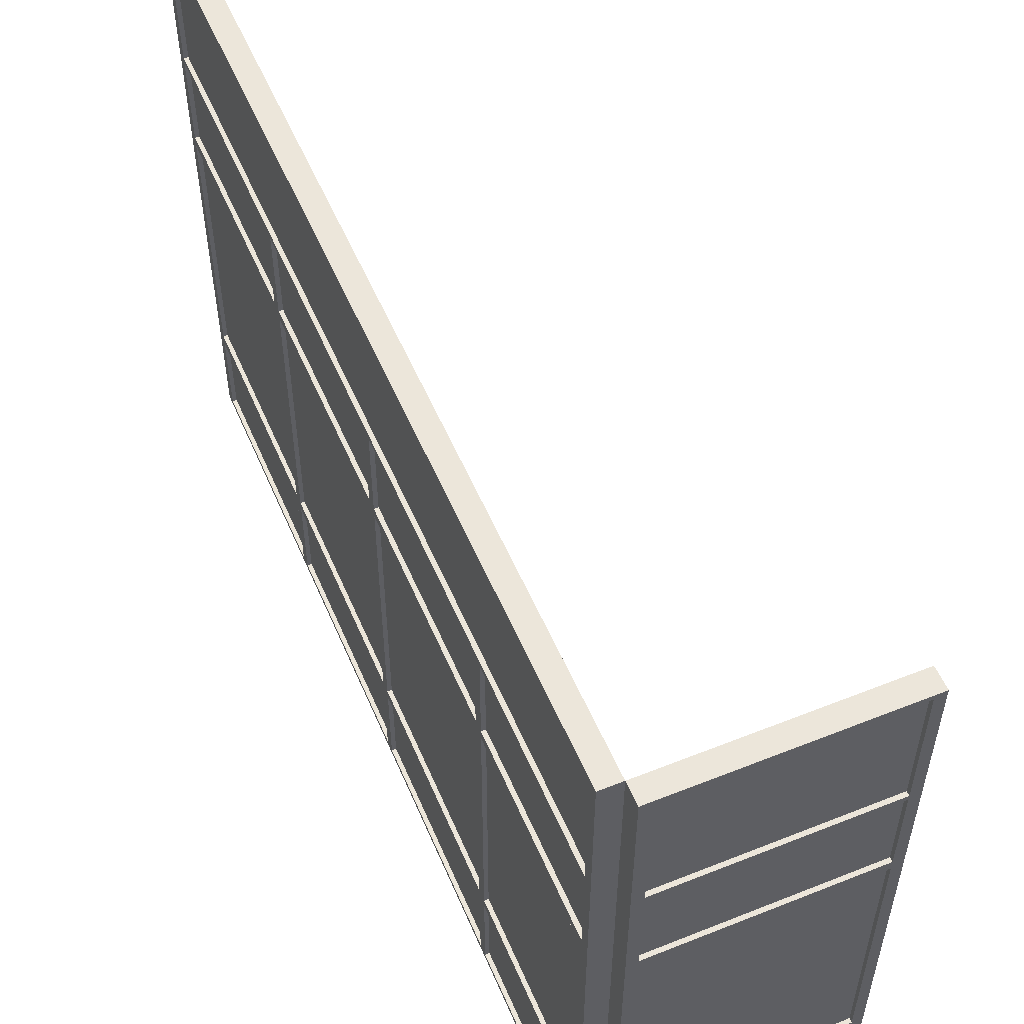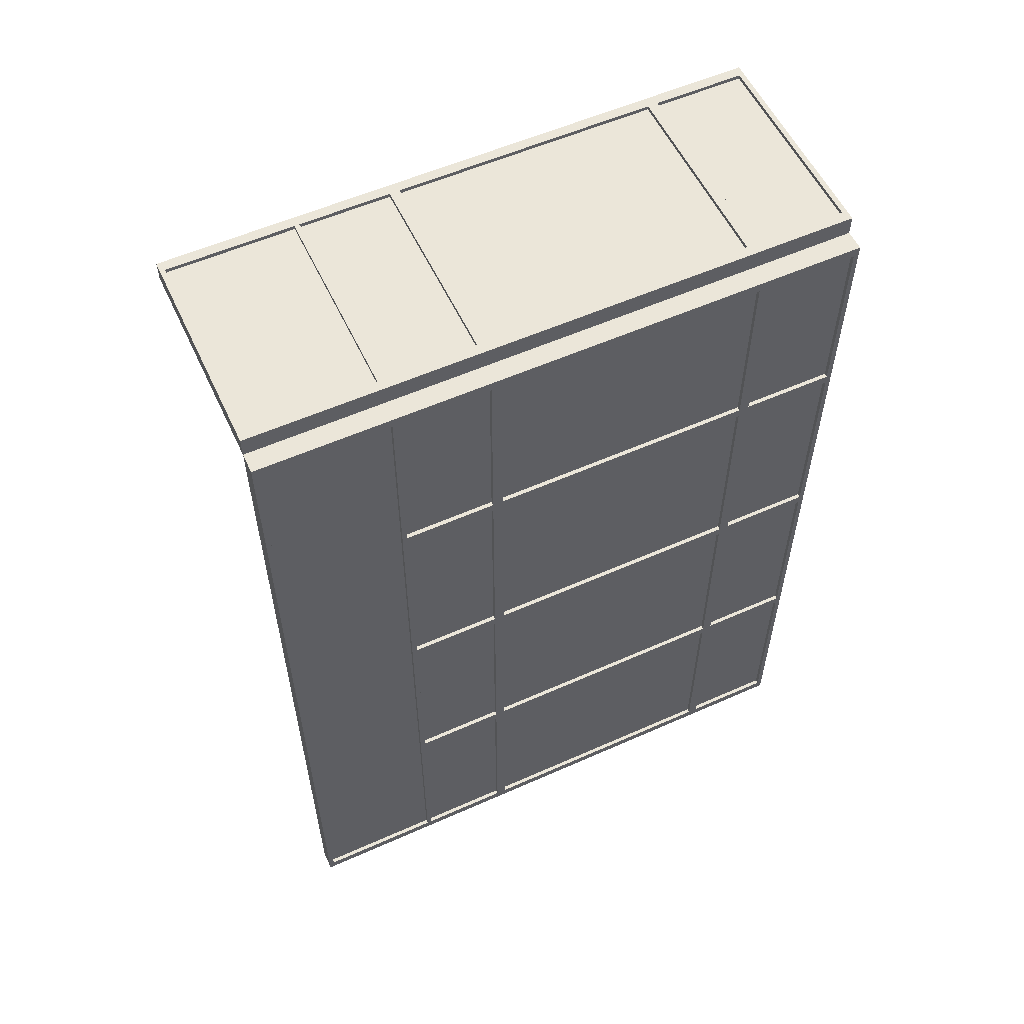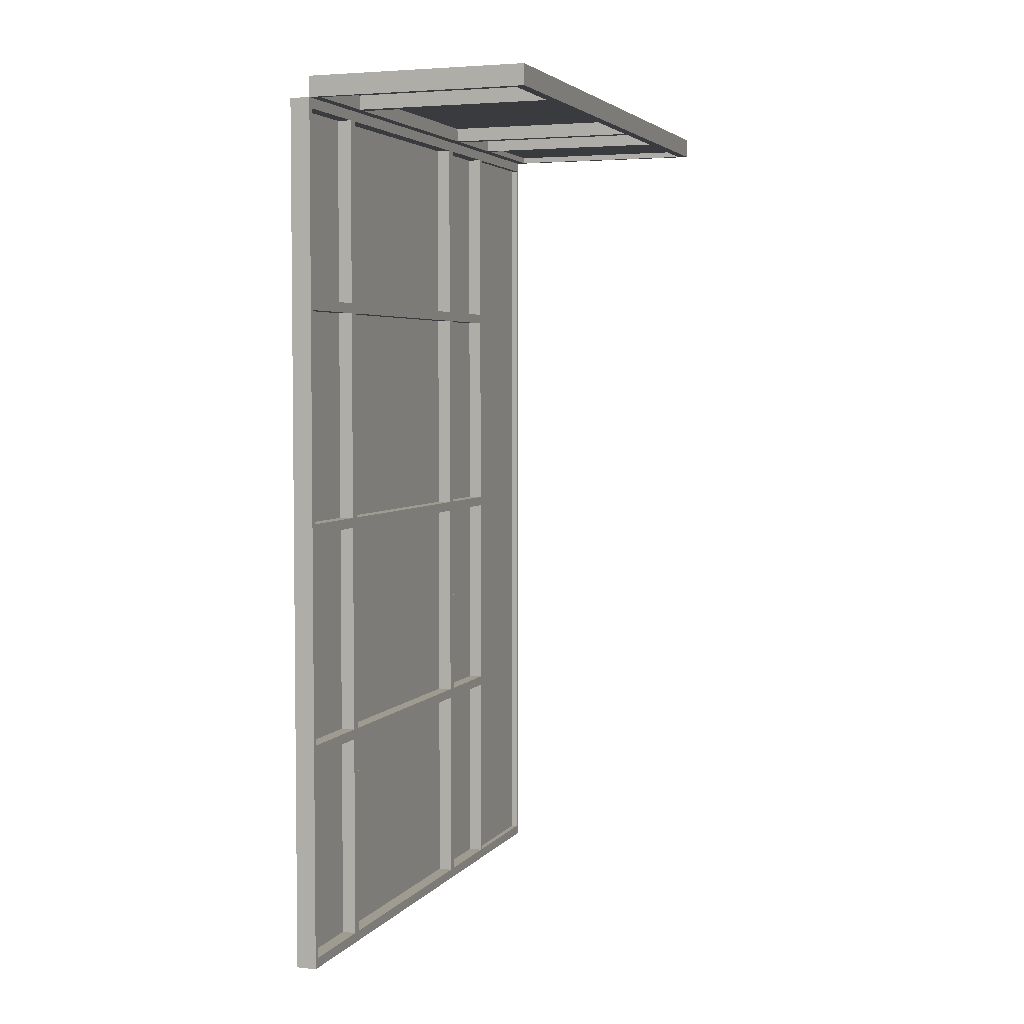
<metadata>
{"format":"obj","ext":"obj","renderer":"f3d","projection":"perspective","resolution":1024,"background":"white","views":[{"elev":54.4,"azim":-22.9,"up":"+Y"},{"elev":56.5,"azim":-114.9,"up":"+Z"},{"elev":4.0,"azim":19.6,"up":"+Z"}]}
</metadata>
<code>
o Zasklenna_stena_byt_009
v -1.724 0.9448 0.6146
v -1.724 0.9448 0.6182
v -1.724 0.9909 0.6182
v -1.724 0.9909 0.6146
v -1.728 0.908 0.6197
v -1.728 0.8085 0.6197
v -1.724 0.8103 0.6197
v -1.724 0.9061 0.6197
v -1.728 0.9448 0.6197
v -1.724 0.9098 0.6197
v -1.724 0.943 0.6197
v -1.728 0.7716 0.6197
v -1.724 0.7735 0.6197
v -1.724 0.8067 0.6197
v -1.724 0.7735 0.6182
v -1.724 0.8067 0.6182
v -1.724 0.8103 0.6182
v -1.724 0.9061 0.6182
v -1.724 0.9098 0.6182
v -1.724 0.943 0.6182
v -1.728 0.8085 0.6123
v -1.728 0.7716 0.6123
v -1.728 0.908 0.6123
v -1.728 0.9448 0.6123
v -1.724 0.9061 0.6123
v -1.724 0.8103 0.6123
v -1.724 0.943 0.6123
v -1.724 0.9098 0.6123
v -1.724 0.8067 0.6123
v -1.724 0.7735 0.6123
v -1.724 0.9061 0.6182
v -1.724 0.8103 0.6182
v -1.724 0.943 0.6182
v -1.724 0.9098 0.6182
v -1.724 0.8067 0.6182
v -1.724 0.7735 0.6182
v -1.728 0.9927 0.6197
v -1.728 0.9927 0.6123
v -1.724 0.9448 0.6197
v -1.724 0.9909 0.6197
v -1.724 0.9448 0.6123
v -1.724 0.9909 0.6123
v -1.652 0.9448 0.6146
v -1.652 0.9909 0.6146
v -1.652 0.9909 0.6182
v -1.652 0.9448 0.6182
v -1.688 0.9448 0.6182
v -1.688 0.9909 0.6182
v -1.688 0.8067 0.6182
v -1.688 0.7735 0.6182
v -1.652 0.7735 0.6182
v -1.652 0.8067 0.6182
v -1.688 0.8103 0.6182
v -1.688 0.9061 0.6182
v -1.652 0.9061 0.6182
v -1.652 0.8103 0.6182
v -1.688 0.943 0.6182
v -1.688 0.9098 0.6182
v -1.652 0.9098 0.6182
v -1.652 0.943 0.6182
v -1.688 0.8085 0.6197
v -1.688 0.8103 0.6197
v -1.652 0.8103 0.6197
v -1.648 0.8085 0.6197
v -1.648 0.908 0.6197
v -1.652 0.9061 0.6197
v -1.688 0.908 0.6197
v -1.688 0.9098 0.6197
v -1.652 0.9098 0.6197
v -1.648 0.9448 0.6197
v -1.652 0.943 0.6197
v -1.652 0.8067 0.6197
v -1.652 0.7735 0.6197
v -1.648 0.7716 0.6197
v -1.688 0.7716 0.6197
v -1.688 0.7735 0.6197
v -1.724 0.7735 0.6175
v -1.724 0.8067 0.6175
v -1.688 0.8067 0.6175
v -1.688 0.7735 0.6175
v -1.652 0.7735 0.6175
v -1.652 0.8067 0.6175
v -1.688 0.8103 0.6175
v -1.724 0.8103 0.6175
v -1.724 0.9061 0.6175
v -1.688 0.9061 0.6175
v -1.652 0.9061 0.6175
v -1.652 0.8103 0.6175
v -1.724 0.9098 0.6175
v -1.724 0.943 0.6175
v -1.688 0.943 0.6175
v -1.688 0.9098 0.6175
v -1.652 0.9098 0.6175
v -1.652 0.943 0.6175
v -1.648 0.7716 0.6123
v -1.648 0.8085 0.6123
v -1.648 0.908 0.6123
v -1.648 0.9448 0.6123
v -1.688 0.8085 0.6123
v -1.688 0.8103 0.6123
v -1.652 0.8103 0.6123
v -1.652 0.9061 0.6123
v -1.688 0.908 0.6123
v -1.688 0.9098 0.6123
v -1.652 0.9098 0.6123
v -1.652 0.943 0.6123
v -1.652 0.7735 0.6123
v -1.652 0.8067 0.6123
v -1.688 0.7716 0.6123
v -1.688 0.7735 0.6123
v -1.688 0.9061 0.6123
v -1.652 0.9061 0.6182
v -1.652 0.8103 0.6182
v -1.688 0.943 0.6123
v -1.652 0.943 0.6182
v -1.652 0.9098 0.6182
v -1.652 0.7735 0.6182
v -1.652 0.8067 0.6182
v -1.688 0.8067 0.6123
v -1.688 0.9448 0.6197
v -1.688 0.9448 0.6123
v -1.652 0.9448 0.6123
v -1.652 0.9448 0.6197
v -1.648 0.9927 0.6123
v -1.648 0.9927 0.6197
v -1.652 0.9909 0.6197
v -1.652 0.9909 0.6123
v -1.688 0.9909 0.6197
v -1.688 0.9909 0.6123
v -1.688 0.9927 0.6123
v -1.688 0.9927 0.6197
v -1.688 0.9448 0.6146
v -1.688 0.9909 0.6146
v -1.688 0.9061 0.6197
v -1.688 0.943 0.6197
v -1.688 0.8067 0.6197
v -1.734 0.9448 0.6087
v -1.734 0.9448 0.3028
v -1.73 0.9448 0.3028
v -1.73 0.9448 0.6087
v -1.734 0.9909 0.6087
v -1.73 0.9909 0.6087
v -1.73 0.9909 0.3028
v -1.734 0.9909 0.3028
v -1.734 0.7735 0.3028
v -1.734 0.7735 0.3774
v -1.734 0.8067 0.3774
v -1.734 0.8067 0.3028
v -1.734 0.7735 0.3811
v -1.734 0.7735 0.4576
v -1.734 0.8067 0.4576
v -1.734 0.8067 0.3811
v -1.734 0.7735 0.4613
v -1.734 0.7735 0.5377
v -1.734 0.8067 0.5377
v -1.734 0.8067 0.4613
v -1.734 0.7735 0.5414
v -1.734 0.7735 0.6087
v -1.734 0.8067 0.6087
v -1.734 0.8067 0.5414
v -1.734 0.8103 0.3028
v -1.734 0.8103 0.3774
v -1.734 0.9061 0.3774
v -1.734 0.9061 0.3028
v -1.734 0.8103 0.3811
v -1.734 0.8103 0.4576
v -1.734 0.9061 0.4576
v -1.734 0.9061 0.3811
v -1.734 0.8103 0.4613
v -1.734 0.8103 0.5377
v -1.734 0.9061 0.5377
v -1.734 0.9061 0.4613
v -1.734 0.8103 0.5414
v -1.734 0.8103 0.6087
v -1.734 0.9061 0.6087
v -1.734 0.9061 0.5414
v -1.734 0.9098 0.3028
v -1.734 0.9098 0.3774
v -1.734 0.943 0.3774
v -1.734 0.943 0.3028
v -1.734 0.9098 0.3811
v -1.734 0.9098 0.4576
v -1.734 0.943 0.4576
v -1.734 0.943 0.3811
v -1.734 0.9098 0.4613
v -1.734 0.9098 0.5377
v -1.734 0.943 0.5377
v -1.734 0.943 0.4613
v -1.734 0.9098 0.5414
v -1.734 0.9098 0.6087
v -1.734 0.943 0.6087
v -1.734 0.943 0.5414
v -1.735 0.8085 0.2991
v -1.735 0.8085 0.3793
v -1.735 0.8103 0.3774
v -1.735 0.8103 0.3028
v -1.735 0.908 0.3793
v -1.735 0.9061 0.3774
v -1.735 0.908 0.2991
v -1.735 0.9061 0.3028
v -1.735 0.9098 0.3774
v -1.735 0.9098 0.3028
v -1.735 0.9448 0.3793
v -1.735 0.943 0.3774
v -1.735 0.9448 0.3028
v -1.735 0.9448 0.2991
v -1.735 0.943 0.3028
v -1.735 0.908 0.4594
v -1.735 0.9098 0.4576
v -1.735 0.9098 0.3811
v -1.735 0.9448 0.4594
v -1.735 0.943 0.4576
v -1.735 0.943 0.3811
v -1.735 0.8085 0.4594
v -1.735 0.8103 0.4576
v -1.735 0.8103 0.3811
v -1.735 0.9061 0.4576
v -1.735 0.9061 0.3811
v -1.735 0.7716 0.2991
v -1.735 0.7735 0.3028
v -1.735 0.8067 0.3028
v -1.735 0.7716 0.3793
v -1.735 0.7735 0.3774
v -1.735 0.8067 0.3774
v -1.735 0.7716 0.4594
v -1.735 0.7735 0.4613
v -1.735 0.8067 0.4613
v -1.735 0.7716 0.5396
v -1.735 0.7735 0.5377
v -1.735 0.8085 0.5396
v -1.735 0.8067 0.5377
v -1.735 0.8103 0.5377
v -1.735 0.8103 0.4613
v -1.735 0.908 0.5396
v -1.735 0.9061 0.5377
v -1.735 0.9061 0.4613
v -1.735 0.9098 0.5377
v -1.735 0.9098 0.4613
v -1.735 0.9448 0.5396
v -1.735 0.943 0.5377
v -1.735 0.943 0.4613
v -1.735 0.908 0.6123
v -1.735 0.9098 0.6087
v -1.735 0.9098 0.5414
v -1.735 0.9448 0.6123
v -1.735 0.943 0.6087
v -1.735 0.9448 0.6087
v -1.735 0.943 0.5414
v -1.735 0.8085 0.6123
v -1.735 0.8103 0.6087
v -1.735 0.8103 0.5414
v -1.735 0.9061 0.6087
v -1.735 0.9061 0.5414
v -1.735 0.7735 0.5414
v -1.735 0.8067 0.5414
v -1.735 0.7716 0.6123
v -1.735 0.7735 0.6087
v -1.735 0.8067 0.6087
v -1.735 0.7735 0.3811
v -1.735 0.8067 0.3811
v -1.735 0.7735 0.4576
v -1.735 0.8067 0.4576
v -1.733 0.7735 0.3028
v -1.733 0.8067 0.3028
v -1.733 0.8067 0.3774
v -1.733 0.7735 0.3774
v -1.733 0.7735 0.3811
v -1.733 0.8067 0.3811
v -1.733 0.8067 0.4576
v -1.733 0.7735 0.4576
v -1.733 0.7735 0.4613
v -1.733 0.8067 0.4613
v -1.733 0.8067 0.5377
v -1.733 0.7735 0.5377
v -1.733 0.7735 0.5414
v -1.733 0.8067 0.5414
v -1.733 0.8067 0.6087
v -1.733 0.7735 0.6087
v -1.733 0.8103 0.3028
v -1.733 0.9061 0.3028
v -1.733 0.9061 0.3774
v -1.733 0.8103 0.3774
v -1.733 0.8103 0.3811
v -1.733 0.9061 0.3811
v -1.733 0.9061 0.4576
v -1.733 0.8103 0.4576
v -1.733 0.8103 0.4613
v -1.733 0.9061 0.4613
v -1.733 0.9061 0.5377
v -1.733 0.8103 0.5377
v -1.733 0.8103 0.5414
v -1.733 0.9061 0.5414
v -1.733 0.9061 0.6087
v -1.733 0.8103 0.6087
v -1.733 0.9098 0.3028
v -1.733 0.943 0.3028
v -1.733 0.943 0.3774
v -1.733 0.9098 0.3774
v -1.733 0.9098 0.3811
v -1.733 0.943 0.3811
v -1.733 0.943 0.4576
v -1.733 0.9098 0.4576
v -1.733 0.9098 0.4613
v -1.733 0.943 0.4613
v -1.733 0.943 0.5377
v -1.733 0.9098 0.5377
v -1.733 0.9098 0.5414
v -1.733 0.943 0.5414
v -1.733 0.943 0.6087
v -1.733 0.9098 0.6087
v -1.728 0.8085 0.2991
v -1.728 0.7716 0.2991
v -1.728 0.7716 0.3793
v -1.728 0.7716 0.4594
v -1.728 0.7716 0.5396
v -1.728 0.908 0.2991
v -1.728 0.9448 0.2991
v -1.728 0.9448 0.4594
v -1.728 0.9448 0.3793
v -1.728 0.9448 0.5396
v -1.728 0.9448 0.6087
v -1.728 0.8103 0.3028
v -1.728 0.8103 0.3774
v -1.728 0.8085 0.3793
v -1.728 0.9061 0.3774
v -1.728 0.908 0.3793
v -1.728 0.9061 0.3028
v -1.728 0.9098 0.3028
v -1.728 0.9098 0.3774
v -1.728 0.943 0.3774
v -1.728 0.943 0.3028
v -1.728 0.9448 0.3028
v -1.728 0.9098 0.3811
v -1.728 0.9098 0.4576
v -1.728 0.908 0.4594
v -1.728 0.943 0.4576
v -1.728 0.943 0.3811
v -1.728 0.8103 0.3811
v -1.728 0.8103 0.4576
v -1.728 0.8085 0.4594
v -1.728 0.9061 0.4576
v -1.728 0.9061 0.3811
v -1.728 0.8067 0.3028
v -1.728 0.7735 0.3028
v -1.728 0.7735 0.3774
v -1.728 0.8067 0.3774
v -1.728 0.8067 0.4613
v -1.728 0.7735 0.4613
v -1.728 0.7735 0.5377
v -1.728 0.8067 0.5377
v -1.728 0.8085 0.5396
v -1.728 0.8103 0.4613
v -1.728 0.8103 0.5377
v -1.728 0.9061 0.5377
v -1.728 0.908 0.5396
v -1.728 0.9061 0.4613
v -1.728 0.9098 0.4613
v -1.728 0.9098 0.5377
v -1.728 0.943 0.5377
v -1.728 0.943 0.4613
v -1.728 0.9098 0.5414
v -1.728 0.9098 0.6087
v -1.728 0.943 0.6087
v -1.728 0.943 0.5414
v -1.728 0.8103 0.5414
v -1.728 0.8103 0.6087
v -1.728 0.9061 0.6087
v -1.728 0.9061 0.5414
v -1.728 0.8067 0.5414
v -1.728 0.7735 0.5414
v -1.728 0.7735 0.6087
v -1.728 0.8067 0.6087
v -1.728 0.8067 0.3811
v -1.728 0.7735 0.3811
v -1.728 0.7735 0.4576
v -1.728 0.8067 0.4576
v -1.734 0.9061 0.3774
v -1.734 0.9098 0.3774
v -1.734 0.943 0.3774
v -1.734 0.9098 0.3811
v -1.734 0.9098 0.4576
v -1.734 0.943 0.4576
v -1.734 0.943 0.3811
v -1.734 0.8103 0.4576
v -1.734 0.9061 0.4576
v -1.734 0.9061 0.3811
v -1.734 0.8067 0.4613
v -1.734 0.7735 0.4613
v -1.734 0.7735 0.5377
v -1.734 0.8067 0.5377
v -1.734 0.8103 0.4613
v -1.734 0.8103 0.5377
v -1.734 0.9061 0.5377
v -1.734 0.9061 0.4613
v -1.734 0.9098 0.4613
v -1.734 0.9098 0.5377
v -1.734 0.943 0.5377
v -1.734 0.943 0.4613
v -1.734 0.9098 0.5414
v -1.734 0.9098 0.6087
v -1.734 0.943 0.6087
v -1.734 0.943 0.5414
v -1.734 0.8103 0.5414
v -1.734 0.8103 0.6087
v -1.734 0.9061 0.6087
v -1.734 0.9061 0.5414
v -1.734 0.8067 0.5414
v -1.734 0.7735 0.5414
v -1.734 0.7735 0.6087
v -1.734 0.8067 0.6087
v -1.734 0.7735 0.4576
v -1.734 0.8067 0.4576
v -1.735 0.9927 0.2991
v -1.728 0.9927 0.2991
v -1.735 0.9909 0.3028
v -1.728 0.9909 0.3028
v -1.728 0.9909 0.6087
v -1.735 0.9909 0.6087
v -1.728 0.9927 0.6123
v -1.735 0.9927 0.6123
f 49 16 15 50
f 49 50 51 52
f 18 17 53 54
f 55 54 53 56
f 57 20 19 58
f 57 58 59 60
f 77 78 79 80
f 81 80 79 82
f 83 84 85 86
f 83 86 87 88
f 89 90 91 92
f 93 92 91 94
f 1 4 133 132
f 133 44 43 132
f 140 139 143 142
f 145 146 147 148
f 149 150 151 152
f 153 154 155 156
f 157 158 159 160
f 161 162 163 164
f 165 166 167 168
f 169 170 171 172
f 173 174 175 176
f 177 178 179 180
f 181 182 183 184
f 185 186 187 188
f 189 190 191 192
f 263 264 265 266
f 267 268 269 270
f 271 272 273 274
f 275 276 277 278
f 279 280 281 282
f 283 284 285 286
f 287 288 289 290
f 291 292 293 294
f 295 296 297 298
f 299 300 301 302
f 303 304 305 306
f 307 308 309 310
f 3 2 47 48
f 45 48 47 46
f 138 137 141 144
f 5 6 7 8
f 9 5 10 11
f 6 12 13 14
f 14 13 15 16
f 8 7 17 18
f 11 10 19 20
f 12 6 21 22
f 6 5 23 21
f 5 9 24 23
f 23 25 26 21
f 24 27 28 23
f 21 29 30 22
f 26 25 31 32
f 28 27 33 34
f 30 29 35 36
f 24 9 37 38
f 9 39 40 37
f 39 41 42 40
f 41 24 38 42
f 7 6 61 62
f 63 62 61 64
f 65 66 63 64
f 10 5 67 68
f 69 68 67 65
f 70 71 69 65
f 64 72 73 74
f 13 12 75 76
f 73 76 75 74
f 72 52 51 73
f 15 13 76 50
f 51 50 76 73
f 17 7 62 53
f 56 53 62 63
f 66 55 56 63
f 19 10 68 58
f 59 58 68 69
f 71 60 59 69
f 74 95 96 64
f 64 96 97 65
f 65 97 98 70
f 99 21 26 100
f 99 100 101 96
f 97 96 101 102
f 103 23 28 104
f 103 104 105 97
f 98 97 105 106
f 96 95 107 108
f 109 22 30 110
f 109 110 107 95
f 31 25 111 54
f 112 54 111 102
f 101 113 112 102
f 33 27 114 57
f 115 57 114 106
f 105 116 115 106
f 107 117 118 108
f 35 29 119 49
f 118 49 119 108
f 41 39 120 121
f 122 121 120 123
f 98 124 125 70
f 70 125 126 123
f 123 126 127 122
f 122 127 124 98
f 128 40 42 129
f 128 129 127 126
f 42 38 130 129
f 127 129 130 124
f 130 38 37 131
f 130 131 125 124
f 131 37 40 128
f 131 128 126 125
f 67 5 8 134
f 67 134 66 65
f 39 9 11 120
f 120 11 135 71
f 71 70 123 120
f 61 6 14 136
f 61 136 72 64
f 14 16 49 136
f 49 52 72 136
f 8 18 54 134
f 54 55 66 134
f 11 20 57 135
f 57 60 71 135
f 12 22 109 75
f 109 95 74 75
f 25 23 103 111
f 103 97 102 111
f 114 27 24 41
f 114 41 121 122
f 114 122 98 106
f 29 21 99 119
f 99 96 108 119
f 26 32 53 100
f 53 113 101 100
f 28 34 58 104
f 58 116 105 104
f 30 36 50 110
f 50 117 107 110
f 193 194 195 196
f 194 197 198 195
f 197 199 200 198
f 199 193 196 200
f 199 197 201 202
f 197 203 204 201
f 205 206 207 203
f 203 207 204
f 206 199 202 207
f 197 208 209 210
f 208 211 212 209
f 211 203 213 212
f 203 197 210 213
f 194 214 215 216
f 214 208 217 215
f 208 197 218 217
f 197 194 216 218
f 193 219 220 221
f 219 222 223 220
f 222 194 224 223
f 194 193 221 224
f 214 225 226 227
f 225 228 229 226
f 228 230 231 229
f 230 214 227 231
f 214 230 232 233
f 230 234 235 232
f 234 208 236 235
f 208 214 233 236
f 208 234 237 238
f 234 239 240 237
f 239 211 241 240
f 211 208 238 241
f 234 242 243 244
f 242 245 246 243
f 247 239 248 245
f 245 248 246
f 239 234 244 248
f 230 249 250 251
f 249 242 252 250
f 242 234 253 252
f 234 230 251 253
f 230 228 254 255
f 228 256 257 254
f 256 249 258 257
f 249 230 255 258
f 194 222 259 260
f 222 225 261 259
f 225 214 262 261
f 214 194 260 262
f 221 220 145 148
f 220 223 146 145
f 223 224 147 146
f 224 221 148 147
f 260 259 149 152
f 259 261 150 149
f 261 262 151 150
f 262 260 152 151
f 227 226 153 156
f 226 229 154 153
f 229 231 155 154
f 231 227 156 155
f 255 254 157 160
f 254 257 158 157
f 257 258 159 158
f 258 255 160 159
f 196 195 162 161
f 195 198 163 162
f 198 200 164 163
f 200 196 161 164
f 216 215 166 165
f 215 217 167 166
f 217 218 168 167
f 218 216 165 168
f 233 232 170 169
f 232 235 171 170
f 235 236 172 171
f 236 233 169 172
f 251 250 174 173
f 250 252 175 174
f 252 253 176 175
f 253 251 173 176
f 202 201 178 177
f 201 204 179 178
f 204 207 180 179
f 207 202 177 180
f 210 209 182 181
f 209 212 183 182
f 212 213 184 183
f 213 210 181 184
f 238 237 186 185
f 237 240 187 186
f 240 241 188 187
f 241 238 185 188
f 244 243 190 189
f 243 246 191 190
f 246 248 192 191
f 248 244 189 192
f 219 193 311 312
f 222 219 312 313
f 225 222 313 314
f 228 225 314 315
f 249 256 22 21
f 256 228 315 22
f 242 249 21 23
f 193 199 316 311
f 199 206 317 316
f 203 211 318 319
f 211 239 320 318
f 247 321 320 239
f 245 242 23 24
f 311 322 323 324
f 324 323 325 326
f 326 325 327 316
f 316 327 322 311
f 316 328 329 326
f 326 329 330 319
f 319 330 331 332
f 331 317 332
f 317 331 328 316
f 326 333 334 335
f 335 334 336 318
f 318 336 337 319
f 319 337 333 326
f 324 338 339 340
f 340 339 341 335
f 335 341 342 326
f 326 342 338 324
f 311 343 344 312
f 312 344 345 313
f 313 345 346 324
f 324 346 343 311
f 340 347 348 314
f 314 348 349 315
f 315 349 350 351
f 351 350 347 340
f 340 352 353 351
f 351 353 354 355
f 355 354 356 335
f 335 356 352 340
f 335 357 358 355
f 355 358 359 320
f 320 359 360 318
f 318 360 357 335
f 355 361 362 23
f 23 362 363 24
f 24 363 364 321
f 364 320 321
f 320 364 361 355
f 351 365 366 21
f 21 366 367 23
f 23 367 368 355
f 355 368 365 351
f 351 369 370 315
f 315 370 371 22
f 22 371 372 21
f 21 372 369 351
f 324 373 374 313
f 313 374 375 314
f 314 375 376 340
f 340 376 373 324
f 323 322 161 162
f 325 323 162 377
f 327 325 377 164
f 322 327 164 161
f 329 328 177 378
f 330 329 378 379
f 331 330 379 180
f 328 331 180 177
f 334 333 380 381
f 336 334 381 382
f 337 336 382 383
f 333 337 383 380
f 339 338 165 384
f 341 339 384 385
f 342 341 385 386
f 338 342 386 165
f 344 343 148 145
f 345 344 145 146
f 346 345 146 147
f 343 346 147 148
f 348 347 387 388
f 349 348 388 389
f 350 349 389 390
f 347 350 390 387
f 353 352 391 392
f 354 353 392 393
f 356 354 393 394
f 352 356 394 391
f 358 357 395 396
f 359 358 396 397
f 360 359 397 398
f 357 360 398 395
f 362 361 399 400
f 363 362 400 401
f 364 363 401 402
f 361 364 402 399
f 366 365 403 404
f 367 366 404 405
f 368 367 405 406
f 365 368 406 403
f 370 369 407 408
f 371 370 408 409
f 372 371 409 410
f 369 372 410 407
f 374 373 152 149
f 375 374 149 411
f 376 375 411 412
f 373 376 412 152
f 203 319 332 205
f 317 206 413 414
f 206 205 415 413
f 205 332 416 415
f 332 317 414 416
f 415 416 417 418
f 416 414 419 417
f 414 413 420 419
f 413 415 418 420
f 247 245 420 418
f 245 24 419 420
f 24 321 417 419
f 321 247 418 417
f 1 2 3 4
f 43 44 45 46
f 4 3 48 133
f 48 45 44 133
f 141 142 143 144
f 139 138 144 143
f 137 140 142 141
f 2 1 132 47
f 132 43 46 47
f 137 138 139 140

</code>
